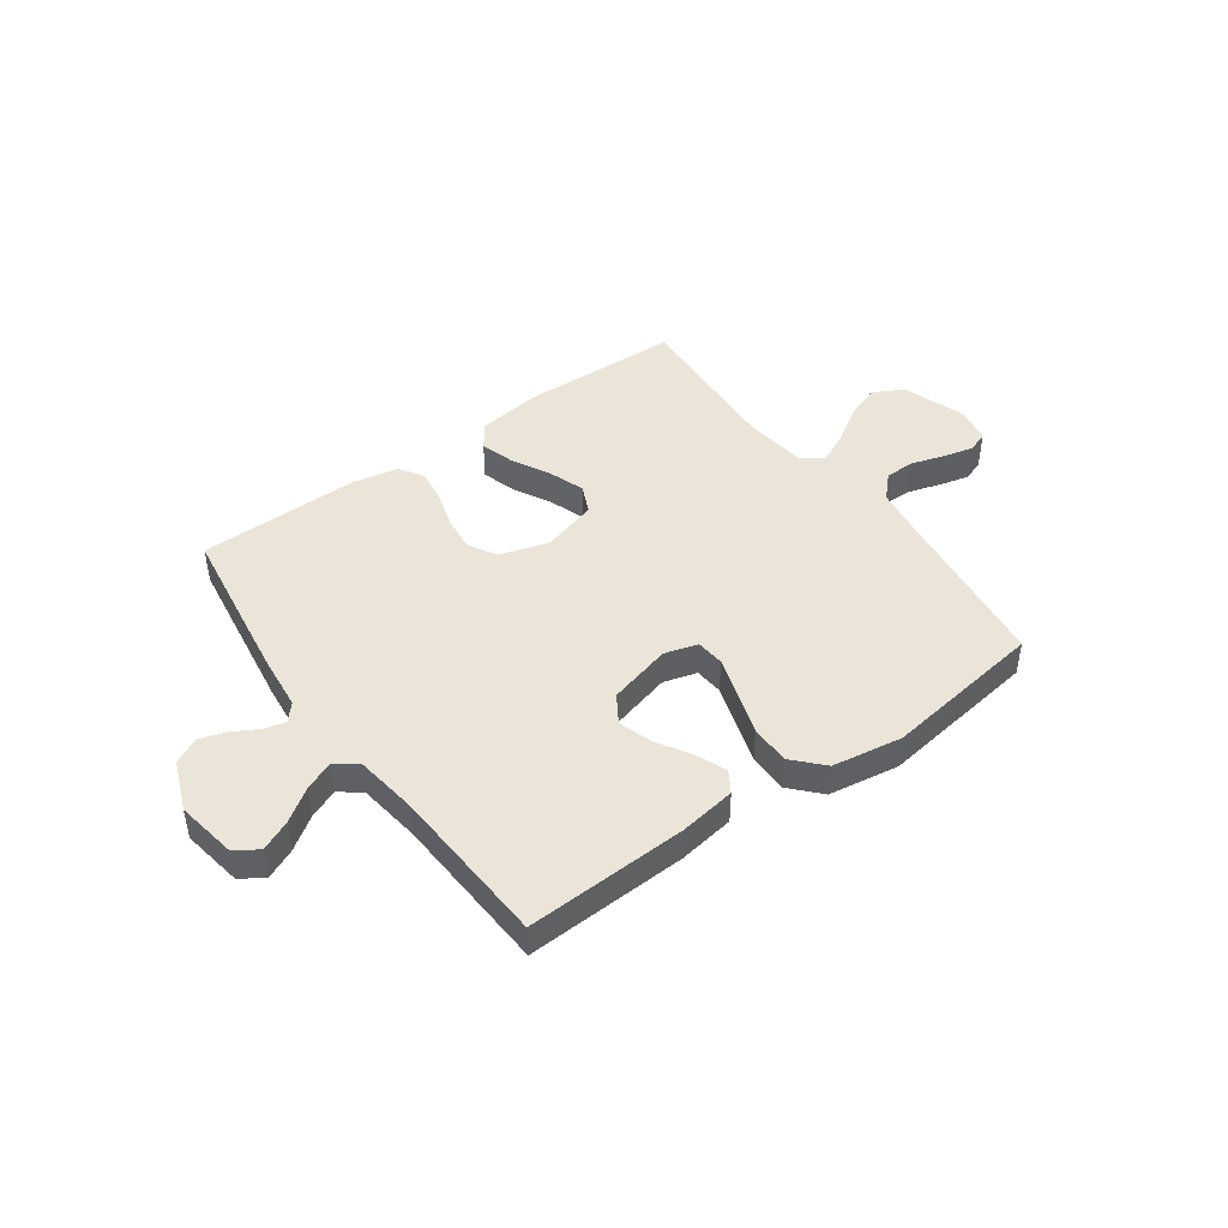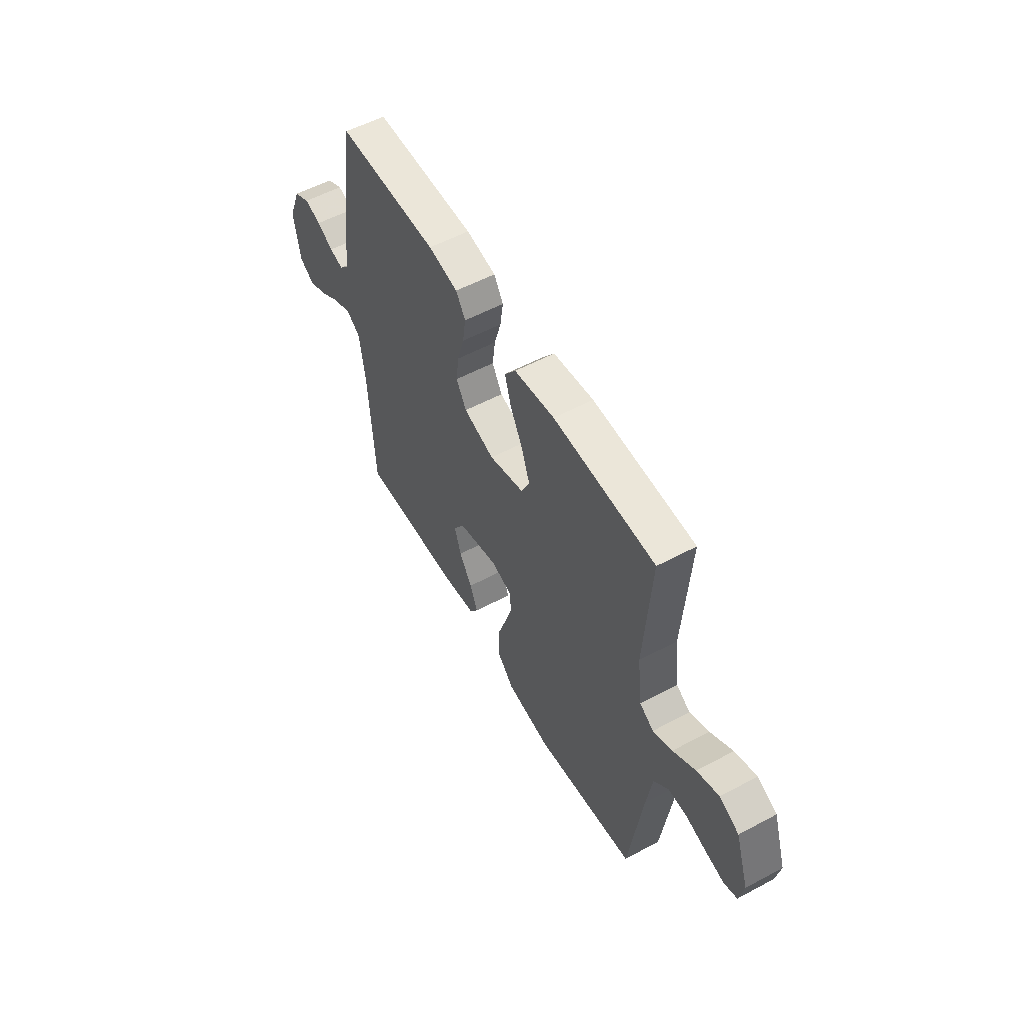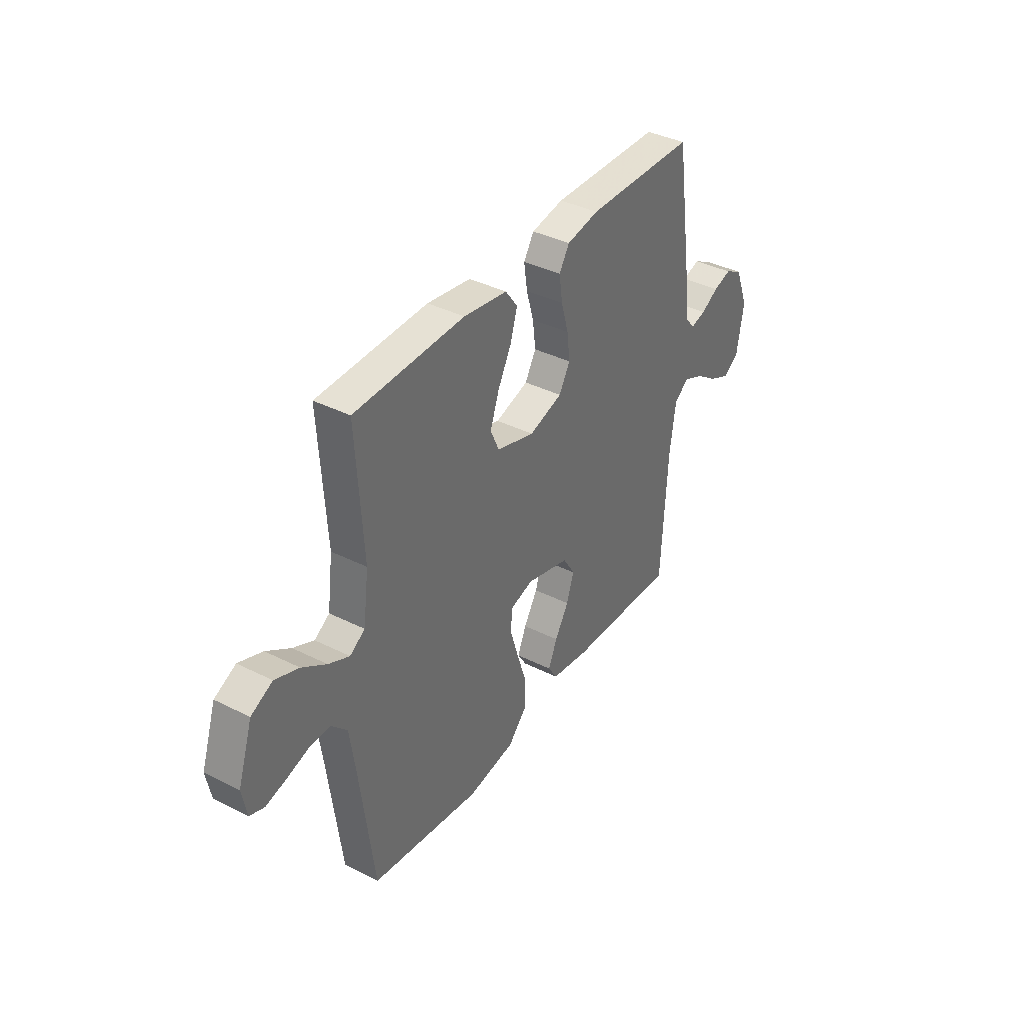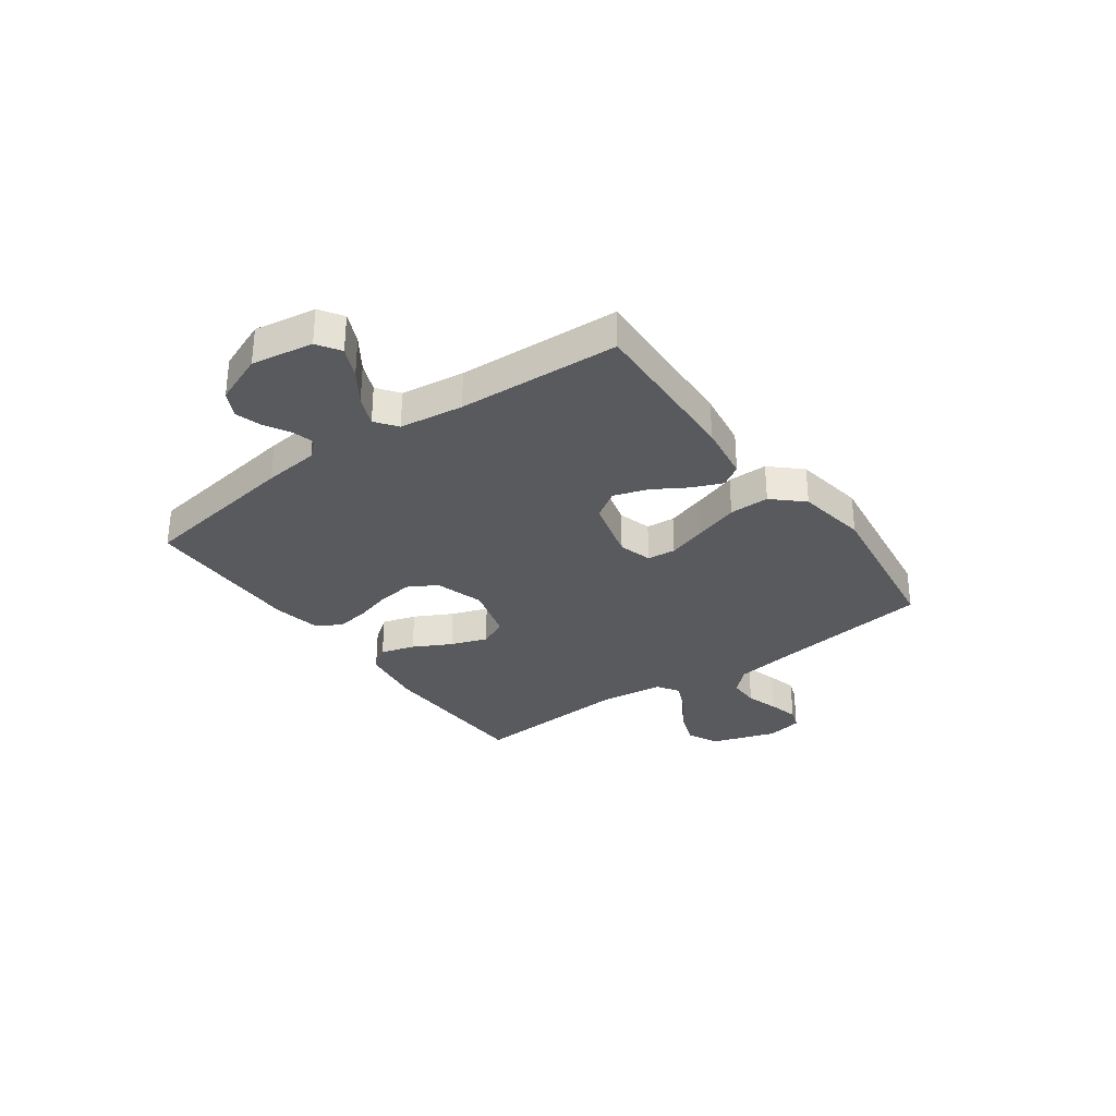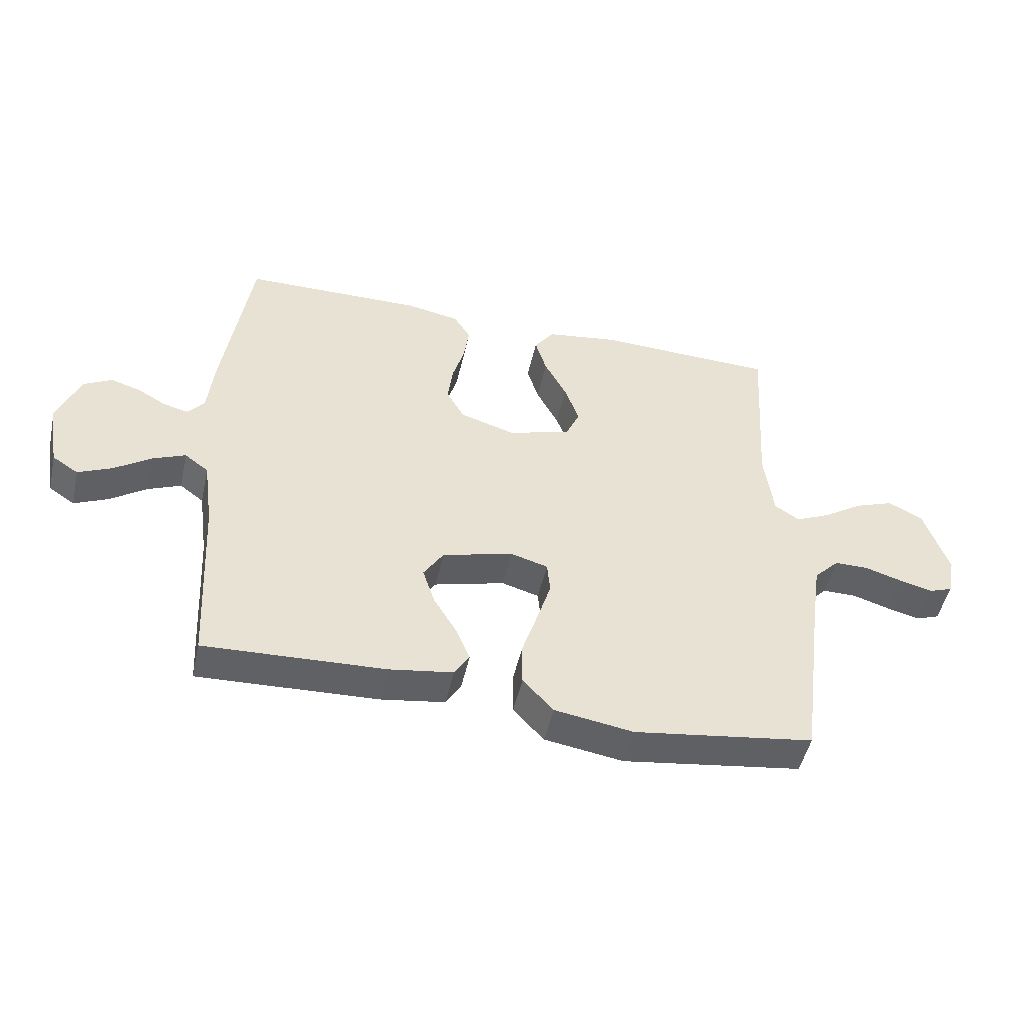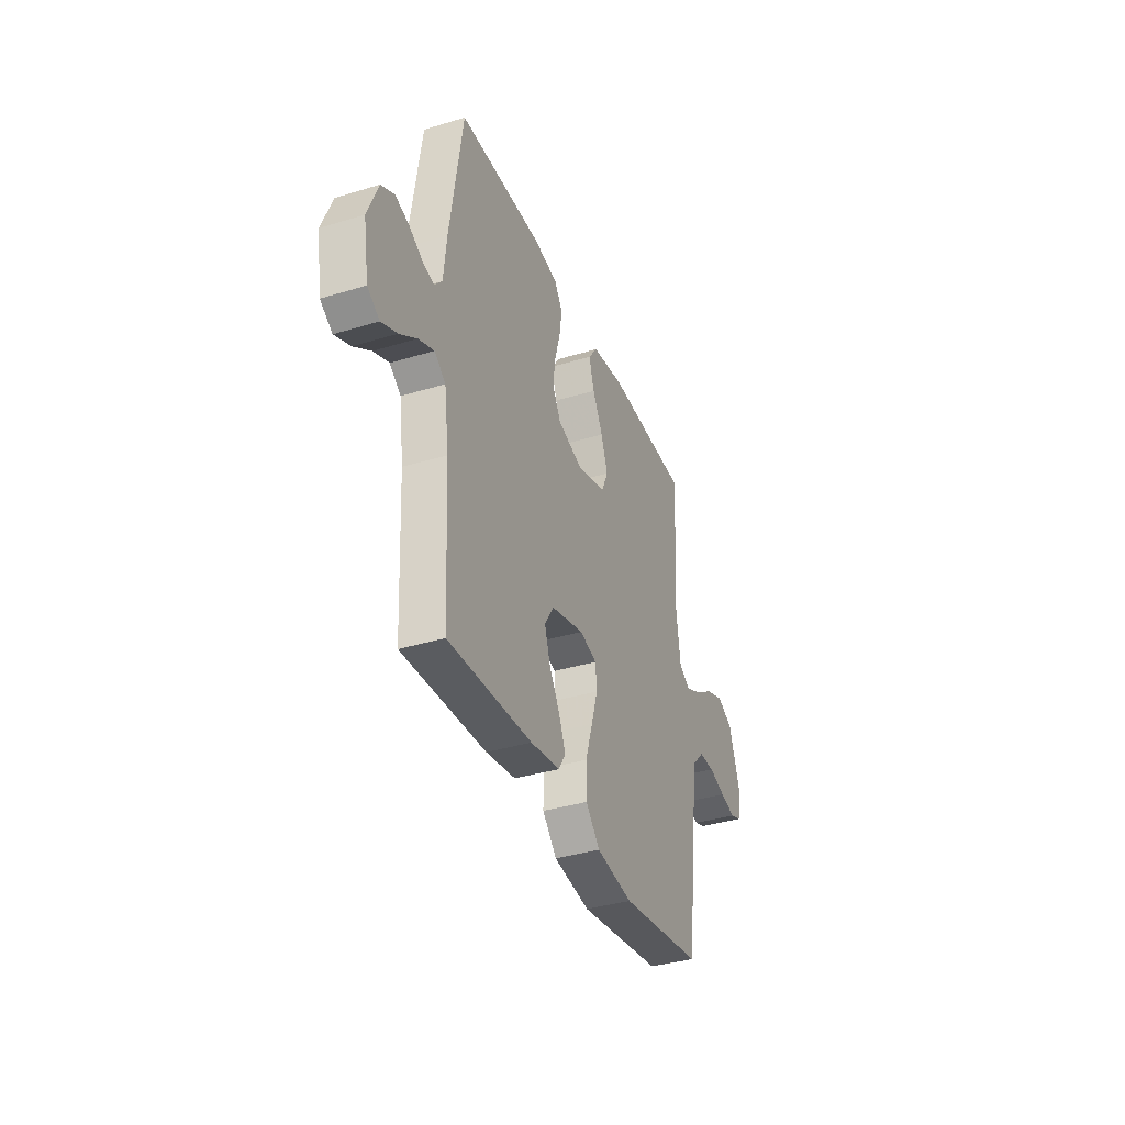
<metadata>
{"format":"obj","ext":"obj","renderer":"f3d","projection":"perspective","resolution":1024,"background":"white","views":[{"elev":45.2,"azim":144.2,"up":"+Y"},{"elev":55.8,"azim":-119.3,"up":"+Z"},{"elev":37.9,"azim":-57.3,"up":"+Z"},{"elev":-31.6,"azim":125.9,"up":"+Y"},{"elev":-49.1,"azim":167.5,"up":"+Z"},{"elev":-36.5,"azim":111.6,"up":"+Z"}]}
</metadata>
<code>
v 0.5 0.07 -0.5
v 0.2 0.07 -0.488
v 0.094 0.07 -0.472
v 0.069 0.07 -0.432
v 0.093 0.07 -0.375
v 0.131 0.07 -0.312
v 0.151 0.07 -0.25
v 0.118 0.07 -0.198
v 0 0.07 -0.167
v -0.062 0.07 -0.185
v -0.067 0.07 -0.238
v -0.044 0.07 -0.312
v -0.018 0.07 -0.392
v -0.018 0.07 -0.466
v -0.069 0.07 -0.521
v -0.2 0.07 -0.542
v -0.5 0.07 -0.5
v -0.539 0.07 -0.2
v -0.555 0.07 -0.091
v -0.597 0.07 -0.048
v -0.654 0.07 -0.048
v -0.715 0.07 -0.067
v -0.771 0.07 -0.081
v -0.81 0.07 -0.067
v -0.823 0.07 0
v -0.783 0.07 0.12
v -0.725 0.07 0.149
v -0.66 0.07 0.125
v -0.594 0.07 0.082
v -0.537 0.07 0.056
v -0.496 0.07 0.083
v -0.481 0.07 0.2
v -0.5 0.07 0.5
v -0.2 0.07 0.51
v -0.081 0.07 0.493
v -0.048 0.07 0.448
v -0.067 0.07 0.385
v -0.104 0.07 0.315
v -0.128 0.07 0.247
v -0.104 0.07 0.194
v 0 0.07 0.164
v 0.091 0.07 0.192
v 0.121 0.07 0.245
v 0.113 0.07 0.31
v 0.093 0.07 0.379
v 0.084 0.07 0.441
v 0.112 0.07 0.486
v 0.2 0.07 0.503
v 0.5 0.07 0.5
v 0.545 0.07 0.2
v 0.556 0.07 0.097
v 0.584 0.07 0.065
v 0.625 0.07 0.076
v 0.673 0.07 0.103
v 0.722 0.07 0.118
v 0.769 0.07 0.093
v 0.806 0.07 0
v 0.787 0.07 -0.114
v 0.744 0.07 -0.142
v 0.688 0.07 -0.117
v 0.627 0.07 -0.075
v 0.572 0.07 -0.052
v 0.532 0.07 -0.082
v 0.516 0.07 -0.2
v 0.5 0 -0.5
v 0.2 0 -0.488
v 0.094 0 -0.472
v 0.069 0 -0.432
v 0.093 0 -0.375
v 0.131 0 -0.312
v 0.151 0 -0.25
v 0.118 0 -0.198
v 0 0 -0.167
v -0.062 0 -0.185
v -0.067 0 -0.238
v -0.044 0 -0.312
v -0.018 0 -0.392
v -0.018 0 -0.466
v -0.069 0 -0.521
v -0.2 0 -0.542
v -0.5 0 -0.5
v -0.539 0 -0.2
v -0.555 0 -0.091
v -0.597 0 -0.048
v -0.654 0 -0.048
v -0.715 0 -0.067
v -0.771 0 -0.081
v -0.81 0 -0.067
v -0.823 0 0
v -0.783 0 0.12
v -0.725 0 0.149
v -0.66 0 0.125
v -0.594 0 0.082
v -0.537 0 0.056
v -0.496 0 0.083
v -0.481 0 0.2
v -0.5 0 0.5
v -0.2 0 0.51
v -0.081 0 0.493
v -0.048 0 0.448
v -0.067 0 0.385
v -0.104 0 0.315
v -0.128 0 0.247
v -0.104 0 0.194
v 0 0 0.164
v 0.091 0 0.192
v 0.121 0 0.245
v 0.113 0 0.31
v 0.093 0 0.379
v 0.084 0 0.441
v 0.112 0 0.486
v 0.2 0 0.503
v 0.5 0 0.5
v 0.545 0 0.2
v 0.556 0 0.097
v 0.584 0 0.065
v 0.625 0 0.076
v 0.673 0 0.103
v 0.722 0 0.118
v 0.769 0 0.093
v 0.806 0 0
v 0.787 0 -0.114
v 0.744 0 -0.142
v 0.688 0 -0.117
v 0.627 0 -0.075
v 0.572 0 -0.052
v 0.532 0 -0.082
v 0.516 0 -0.2
f 58 59 60 61
f 58 61 62
f 57 58 62
f 56 57 62
f 53 54 55 56
f 52 53 56 62
f 51 52 62 63
f 44 45 46 47
f 43 44 47 48
f 35 36 37 38
f 35 38 39
f 32 33 34 35
f 31 32 35 39
f 30 31 39 40
f 26 27 28 29
f 26 29 30
f 25 26 30
f 24 25 30
f 21 22 23 24
f 21 24 30 40
f 15 16 17 18
f 15 18 19
f 12 13 14 15
f 11 12 15 19
f 10 11 19 20
f 3 4 5 6
f 3 6 7
f 64 1 2 3
f 64 3 7
f 63 64 7 8
f 51 63 8 9
f 43 48 49 50
f 42 43 50 51
f 41 42 51 9
f 20 21 40 41
f 9 10 20 41
f 125 124 123 122
f 126 125 122
f 126 122 121
f 126 121 120
f 120 119 118 117
f 126 120 117 116
f 127 126 116 115
f 111 110 109 108
f 112 111 108 107
f 102 101 100 99
f 103 102 99
f 99 98 97 96
f 103 99 96 95
f 104 103 95 94
f 93 92 91 90
f 94 93 90
f 94 90 89
f 94 89 88
f 88 87 86 85
f 104 94 88 85
f 82 81 80 79
f 83 82 79
f 79 78 77 76
f 83 79 76 75
f 84 83 75 74
f 70 69 68 67
f 71 70 67
f 67 66 65 128
f 71 67 128
f 72 71 128 127
f 73 72 127 115
f 114 113 112 107
f 115 114 107 106
f 73 115 106 105
f 105 104 85 84
f 105 84 74 73
f 1 65 66 2
f 2 66 67 3
f 3 67 68 4
f 4 68 69 5
f 5 69 70 6
f 6 70 71 7
f 7 71 72 8
f 8 72 73 9
f 9 73 74 10
f 10 74 75 11
f 11 75 76 12
f 12 76 77 13
f 13 77 78 14
f 14 78 79 15
f 15 79 80 16
f 16 80 81 17
f 17 81 82 18
f 18 82 83 19
f 19 83 84 20
f 20 84 85 21
f 21 85 86 22
f 22 86 87 23
f 23 87 88 24
f 24 88 89 25
f 25 89 90 26
f 26 90 91 27
f 27 91 92 28
f 28 92 93 29
f 29 93 94 30
f 30 94 95 31
f 31 95 96 32
f 32 96 97 33
f 33 97 98 34
f 34 98 99 35
f 35 99 100 36
f 36 100 101 37
f 37 101 102 38
f 38 102 103 39
f 39 103 104 40
f 40 104 105 41
f 41 105 106 42
f 42 106 107 43
f 43 107 108 44
f 44 108 109 45
f 45 109 110 46
f 46 110 111 47
f 47 111 112 48
f 48 112 113 49
f 49 113 114 50
f 50 114 115 51
f 51 115 116 52
f 52 116 117 53
f 53 117 118 54
f 54 118 119 55
f 55 119 120 56
f 56 120 121 57
f 57 121 122 58
f 58 122 123 59
f 59 123 124 60
f 60 124 125 61
f 61 125 126 62
f 62 126 127 63
f 63 127 128 64
f 64 128 65 1

</code>
